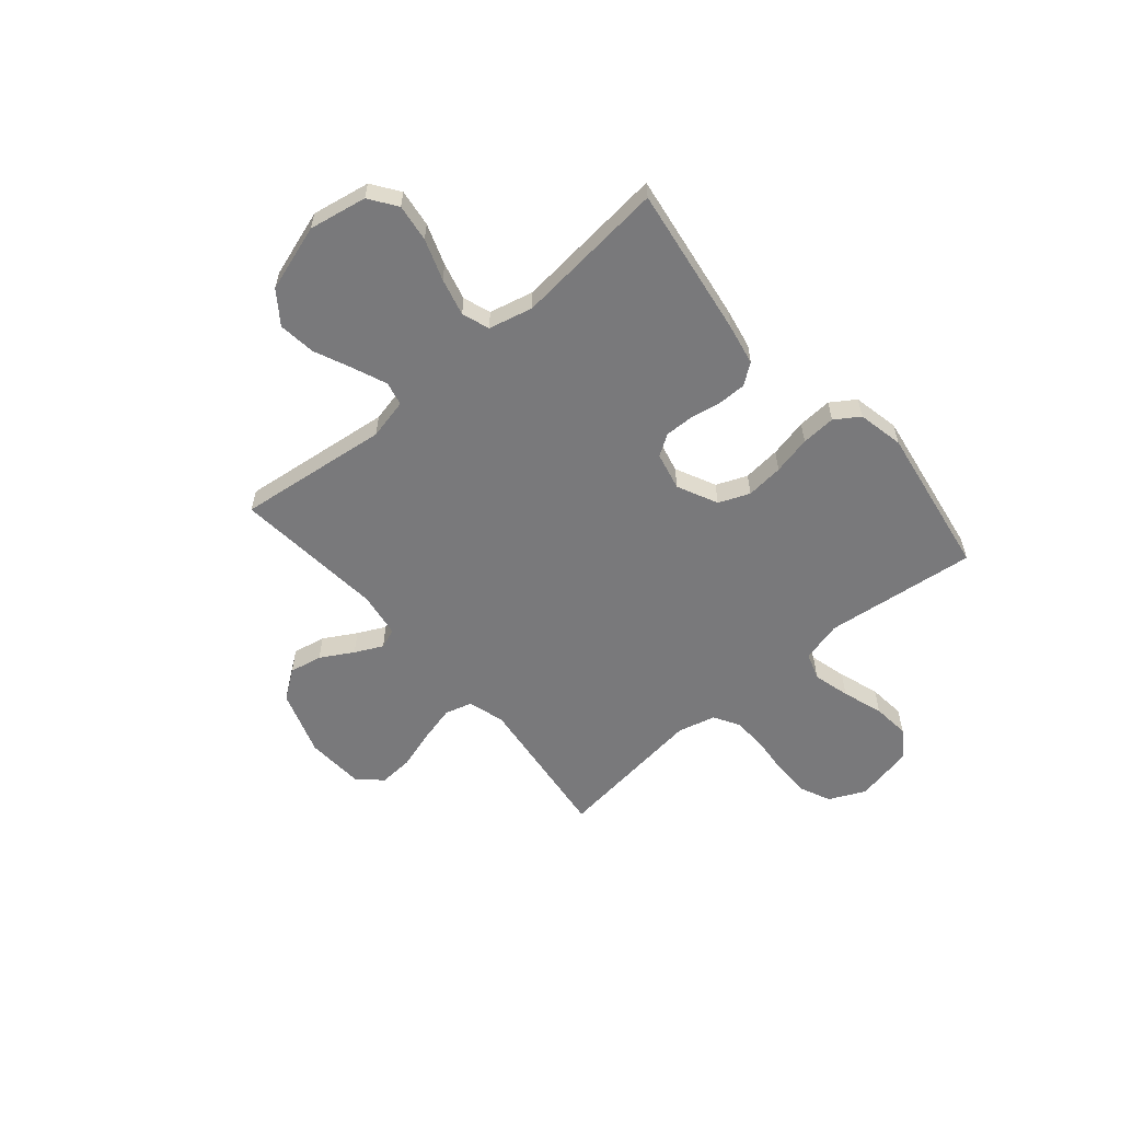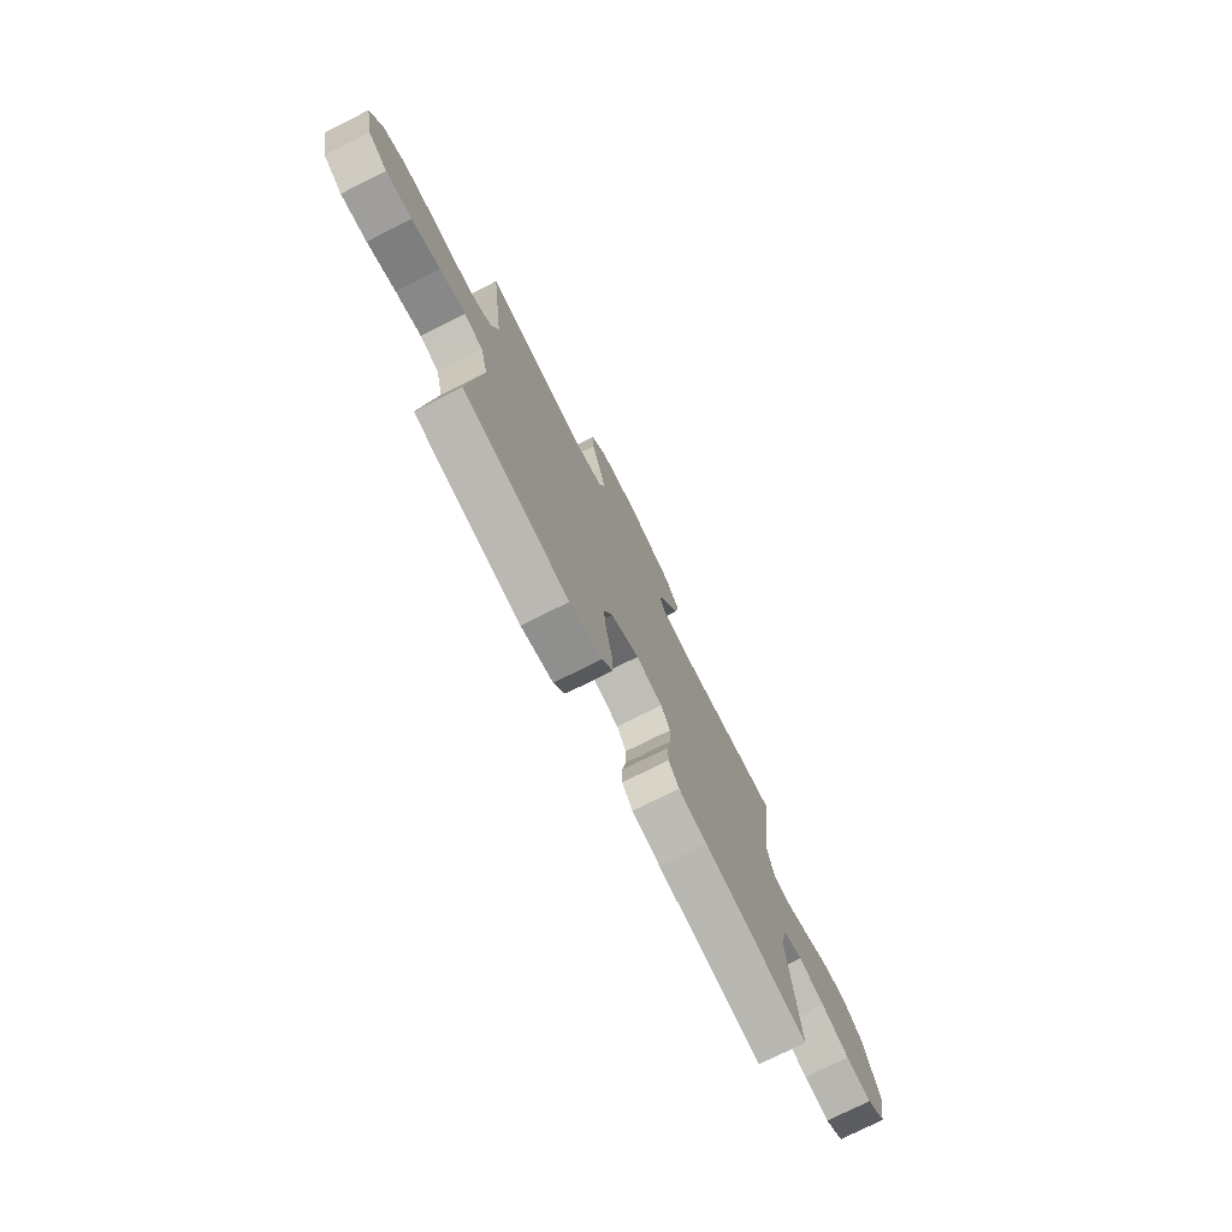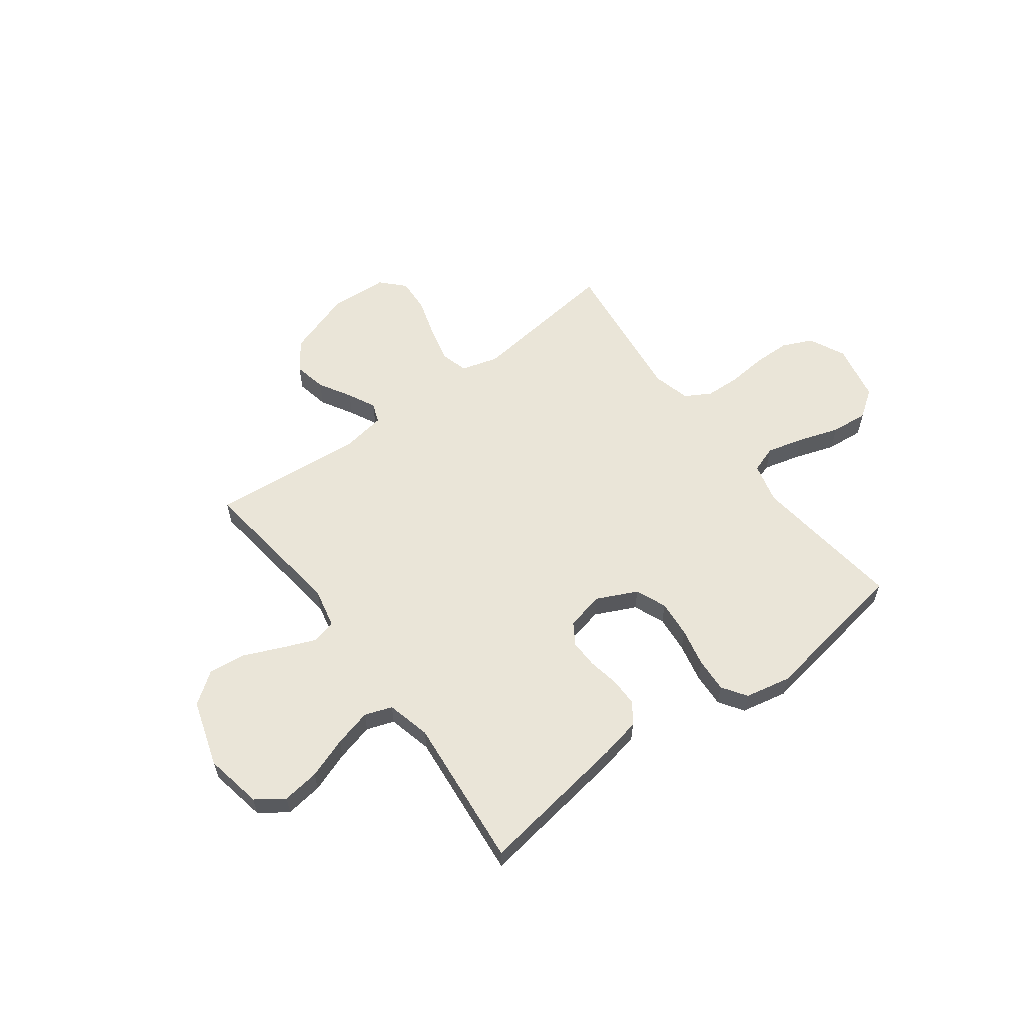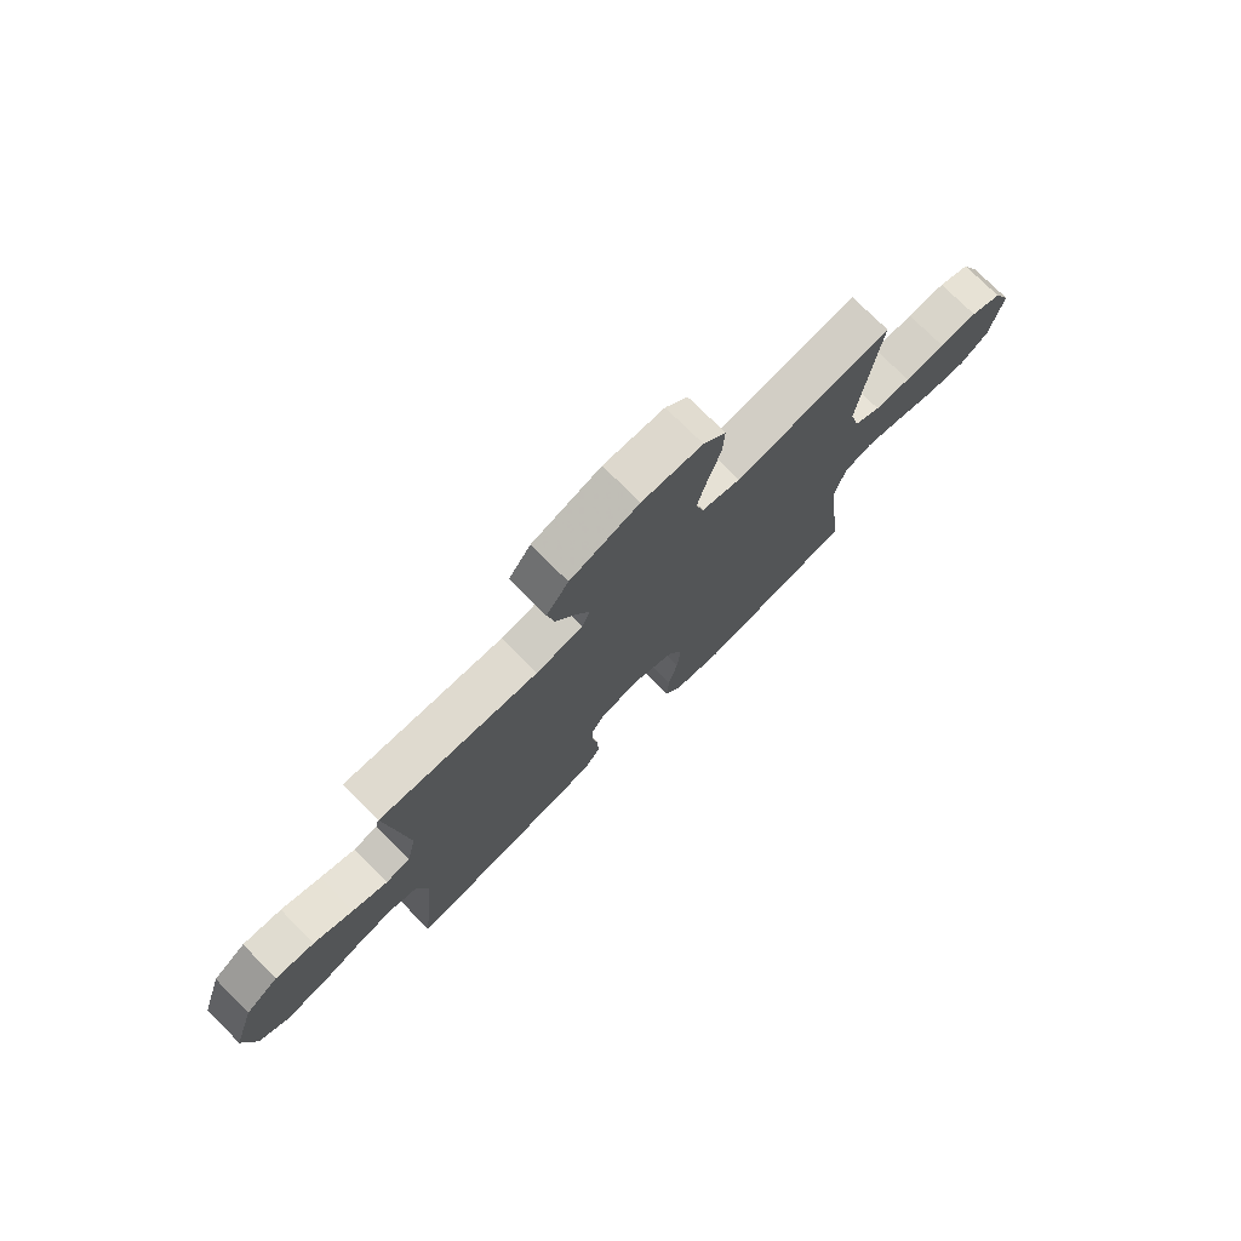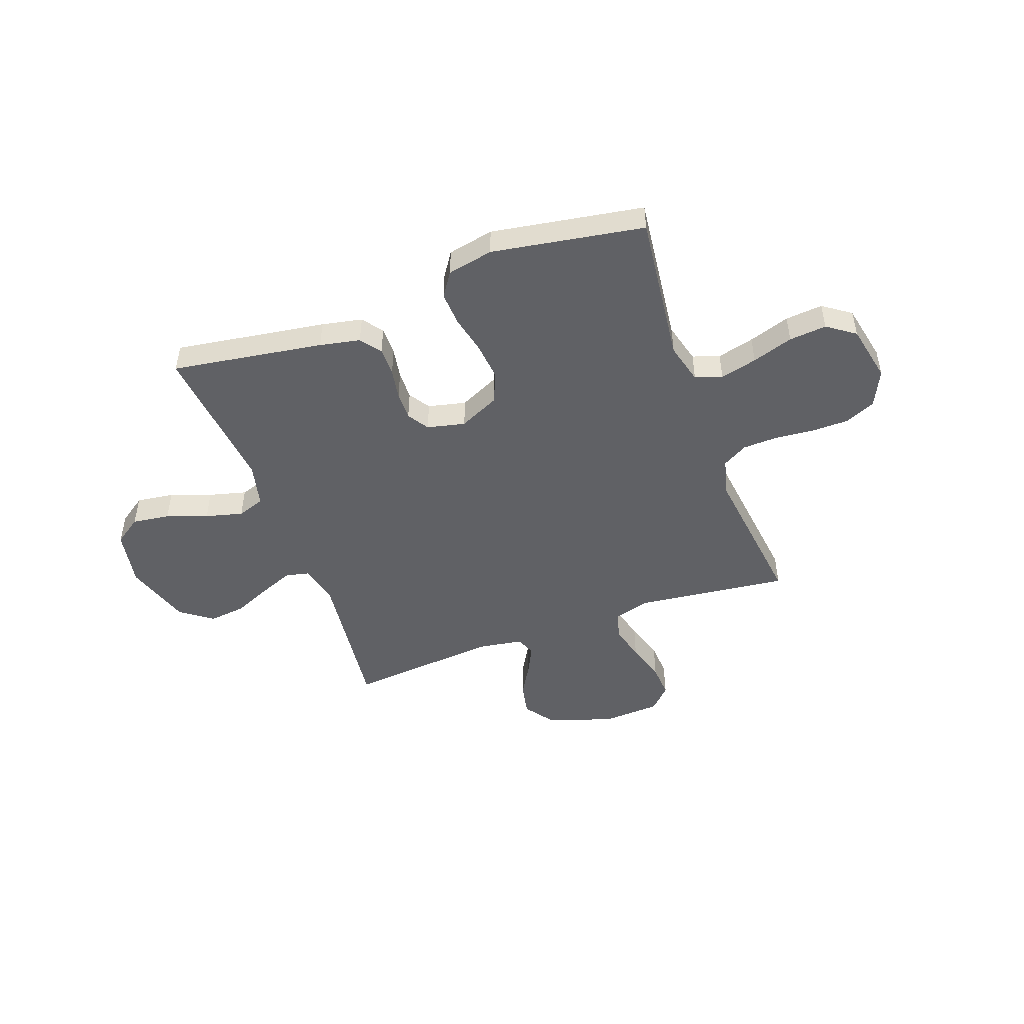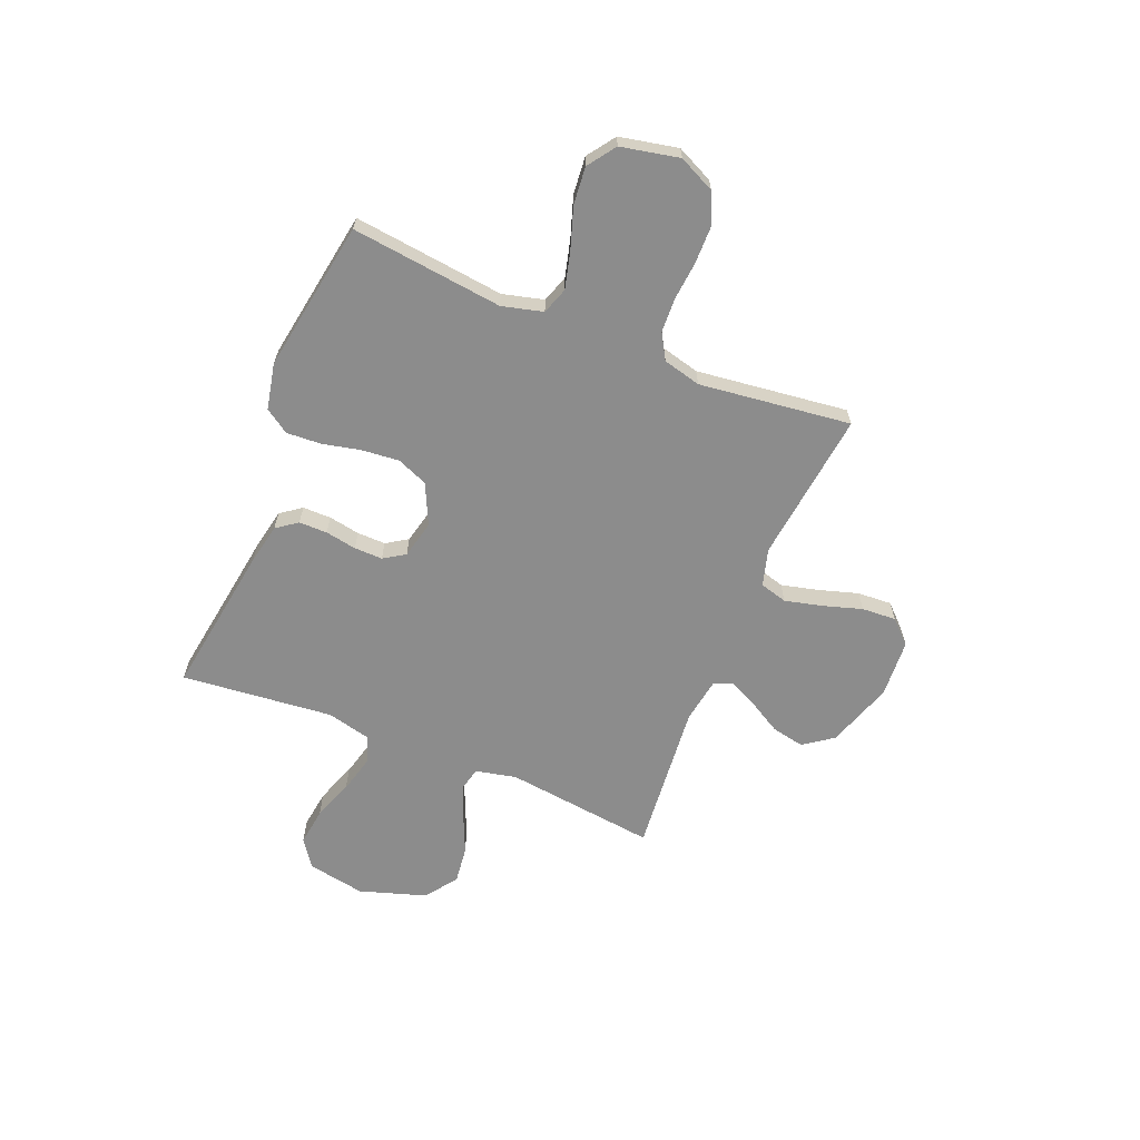
<metadata>
{"format":"obj","ext":"obj","renderer":"f3d","projection":"perspective","resolution":1024,"background":"white","views":[{"elev":-57.9,"azim":130.5,"up":"+Y"},{"elev":-75.4,"azim":-63.3,"up":"+Z"},{"elev":58.7,"azim":143.2,"up":"+Y"},{"elev":75.2,"azim":135.0,"up":"+Z"},{"elev":-48.0,"azim":-160.1,"up":"+Y"},{"elev":-64.2,"azim":-112.3,"up":"+Y"}]}
</metadata>
<code>
v 0.5 0.07 0.5
v 0.464 0.07 0.2
v 0.482 0.07 0.12
v 0.529 0.07 0.109
v 0.595 0.07 0.136
v 0.67 0.07 0.169
v 0.744 0.07 0.178
v 0.807 0.07 0.132
v 0.849 0.07 0
v 0.828 0.07 -0.114
v 0.774 0.07 -0.152
v 0.7 0.07 -0.142
v 0.619 0.07 -0.113
v 0.545 0.07 -0.094
v 0.491 0.07 -0.113
v 0.47 0.07 -0.2
v 0.5 0.07 -0.5
v 0.2 0.07 -0.455
v 0.12 0.07 -0.439
v 0.09 0.07 -0.398
v 0.09 0.07 -0.342
v 0.101 0.07 -0.28
v 0.102 0.07 -0.224
v 0.075 0.07 -0.182
v 0 0.07 -0.165
v -0.08 0.07 -0.203
v -0.105 0.07 -0.264
v -0.098 0.07 -0.338
v -0.081 0.07 -0.414
v -0.077 0.07 -0.482
v -0.109 0.07 -0.53
v -0.2 0.07 -0.549
v -0.5 0.07 -0.5
v -0.465 0.07 -0.2
v -0.486 0.07 -0.119
v -0.539 0.07 -0.101
v -0.612 0.07 -0.12
v -0.693 0.07 -0.147
v -0.767 0.07 -0.154
v -0.822 0.07 -0.115
v -0.846 0.07 0
v -0.812 0.07 0.072
v -0.752 0.07 0.099
v -0.678 0.07 0.1
v -0.601 0.07 0.093
v -0.532 0.07 0.096
v -0.482 0.07 0.125
v -0.463 0.07 0.2
v -0.5 0.07 0.5
v -0.2 0.07 0.465
v -0.127 0.07 0.486
v -0.112 0.07 0.54
v -0.13 0.07 0.613
v -0.154 0.07 0.691
v -0.158 0.07 0.759
v -0.115 0.07 0.804
v 0 0.07 0.811
v 0.131 0.07 0.767
v 0.173 0.07 0.709
v 0.16 0.07 0.644
v 0.123 0.07 0.58
v 0.096 0.07 0.525
v 0.111 0.07 0.486
v 0.2 0.07 0.472
v 0.5 0 0.5
v 0.464 0 0.2
v 0.482 0 0.12
v 0.529 0 0.109
v 0.595 0 0.136
v 0.67 0 0.169
v 0.744 0 0.178
v 0.807 0 0.132
v 0.849 0 0
v 0.828 0 -0.114
v 0.774 0 -0.152
v 0.7 0 -0.142
v 0.619 0 -0.113
v 0.545 0 -0.094
v 0.491 0 -0.113
v 0.47 0 -0.2
v 0.5 0 -0.5
v 0.2 0 -0.455
v 0.12 0 -0.439
v 0.09 0 -0.398
v 0.09 0 -0.342
v 0.101 0 -0.28
v 0.102 0 -0.224
v 0.075 0 -0.182
v 0 0 -0.165
v -0.08 0 -0.203
v -0.105 0 -0.264
v -0.098 0 -0.338
v -0.081 0 -0.414
v -0.077 0 -0.482
v -0.109 0 -0.53
v -0.2 0 -0.549
v -0.5 0 -0.5
v -0.465 0 -0.2
v -0.486 0 -0.119
v -0.539 0 -0.101
v -0.612 0 -0.12
v -0.693 0 -0.147
v -0.767 0 -0.154
v -0.822 0 -0.115
v -0.846 0 0
v -0.812 0 0.072
v -0.752 0 0.099
v -0.678 0 0.1
v -0.601 0 0.093
v -0.532 0 0.096
v -0.482 0 0.125
v -0.463 0 0.2
v -0.5 0 0.5
v -0.2 0 0.465
v -0.127 0 0.486
v -0.112 0 0.54
v -0.13 0 0.613
v -0.154 0 0.691
v -0.158 0 0.759
v -0.115 0 0.804
v 0 0 0.811
v 0.131 0 0.767
v 0.173 0 0.709
v 0.16 0 0.644
v 0.123 0 0.58
v 0.096 0 0.525
v 0.111 0 0.486
v 0.2 0 0.472
f 59 60 61
f 58 59 61
f 57 58 61
f 56 57 61
f 55 56 61
f 54 55 61
f 53 54 61
f 52 53 61 62
f 51 52 62 63
f 48 49 50
f 51 63 64
f 50 51 64
f 48 50 64
f 47 48 64
f 43 44 45
f 42 43 45
f 41 42 45
f 40 41 45
f 39 40 45
f 38 39 45
f 37 38 45
f 36 37 45 46
f 64 1 2
f 47 64 2
f 46 47 2
f 36 46 2
f 35 36 2
f 32 33 34
f 31 32 34
f 30 31 34
f 29 30 34
f 28 29 34
f 20 21 22
f 19 20 22
f 18 19 22
f 17 18 22
f 16 17 22
f 15 16 22 23
f 14 15 23 24
f 11 12 13
f 10 11 13
f 9 10 13
f 8 9 13
f 7 8 13
f 6 7 13
f 5 6 13
f 4 5 13 14
f 14 24 25
f 4 14 25
f 3 4 25
f 27 28 34 35
f 26 27 35
f 25 26 35
f 3 25 35
f 2 3 35
f 125 124 123
f 125 123 122
f 125 122 121
f 125 121 120
f 125 120 119
f 125 119 118
f 125 118 117
f 126 125 117 116
f 127 126 116 115
f 114 113 112
f 128 127 115
f 128 115 114
f 128 114 112
f 128 112 111
f 109 108 107
f 109 107 106
f 109 106 105
f 109 105 104
f 109 104 103
f 109 103 102
f 109 102 101
f 110 109 101 100
f 66 65 128
f 66 128 111
f 66 111 110
f 66 110 100
f 66 100 99
f 98 97 96
f 98 96 95
f 98 95 94
f 98 94 93
f 98 93 92
f 86 85 84
f 86 84 83
f 86 83 82
f 86 82 81
f 86 81 80
f 87 86 80 79
f 88 87 79 78
f 77 76 75
f 77 75 74
f 77 74 73
f 77 73 72
f 77 72 71
f 77 71 70
f 77 70 69
f 78 77 69 68
f 89 88 78
f 89 78 68
f 89 68 67
f 99 98 92 91
f 99 91 90
f 99 90 89
f 99 89 67
f 99 67 66
f 1 65 66 2
f 2 66 67 3
f 3 67 68 4
f 4 68 69 5
f 5 69 70 6
f 6 70 71 7
f 7 71 72 8
f 8 72 73 9
f 9 73 74 10
f 10 74 75 11
f 11 75 76 12
f 12 76 77 13
f 13 77 78 14
f 14 78 79 15
f 15 79 80 16
f 16 80 81 17
f 17 81 82 18
f 18 82 83 19
f 19 83 84 20
f 20 84 85 21
f 21 85 86 22
f 22 86 87 23
f 23 87 88 24
f 24 88 89 25
f 25 89 90 26
f 26 90 91 27
f 27 91 92 28
f 28 92 93 29
f 29 93 94 30
f 30 94 95 31
f 31 95 96 32
f 32 96 97 33
f 33 97 98 34
f 34 98 99 35
f 35 99 100 36
f 36 100 101 37
f 37 101 102 38
f 38 102 103 39
f 39 103 104 40
f 40 104 105 41
f 41 105 106 42
f 42 106 107 43
f 43 107 108 44
f 44 108 109 45
f 45 109 110 46
f 46 110 111 47
f 47 111 112 48
f 48 112 113 49
f 49 113 114 50
f 50 114 115 51
f 51 115 116 52
f 52 116 117 53
f 53 117 118 54
f 54 118 119 55
f 55 119 120 56
f 56 120 121 57
f 57 121 122 58
f 58 122 123 59
f 59 123 124 60
f 60 124 125 61
f 61 125 126 62
f 62 126 127 63
f 63 127 128 64
f 64 128 65 1

</code>
